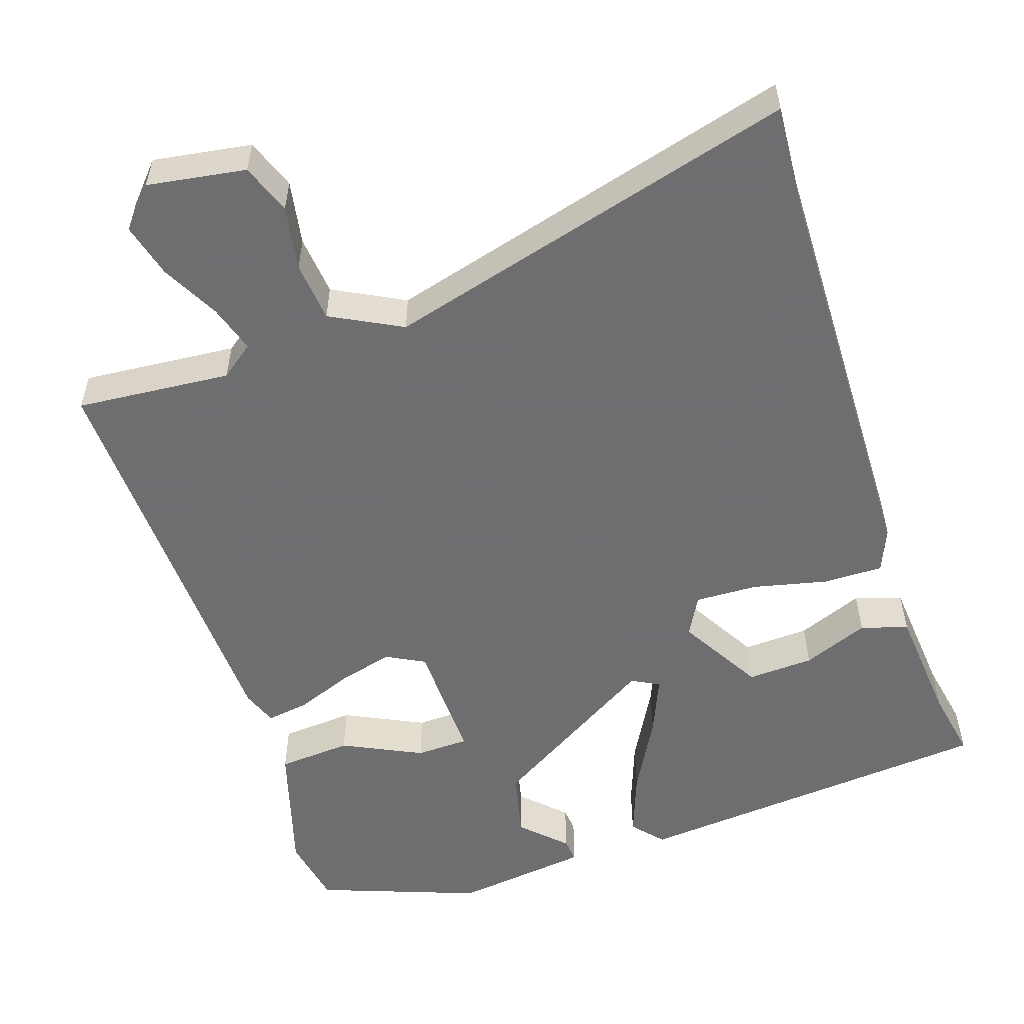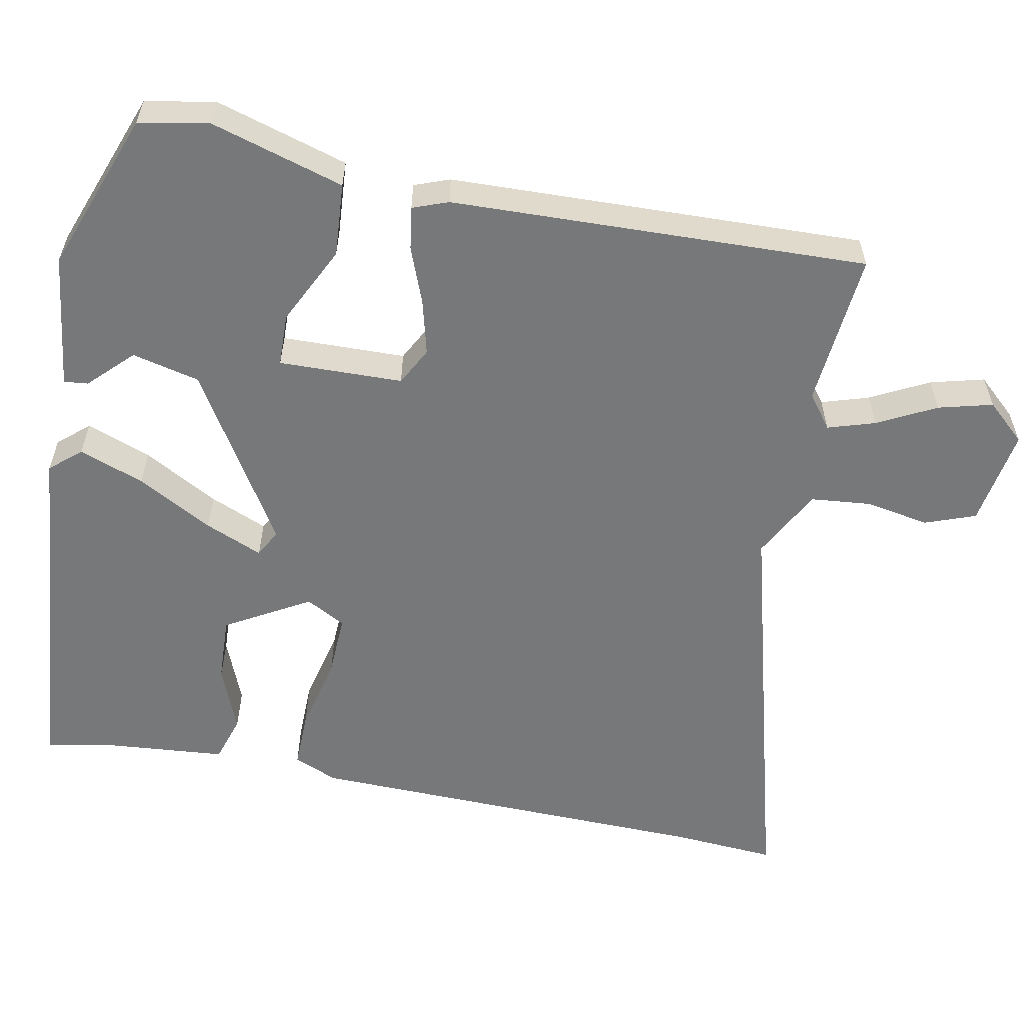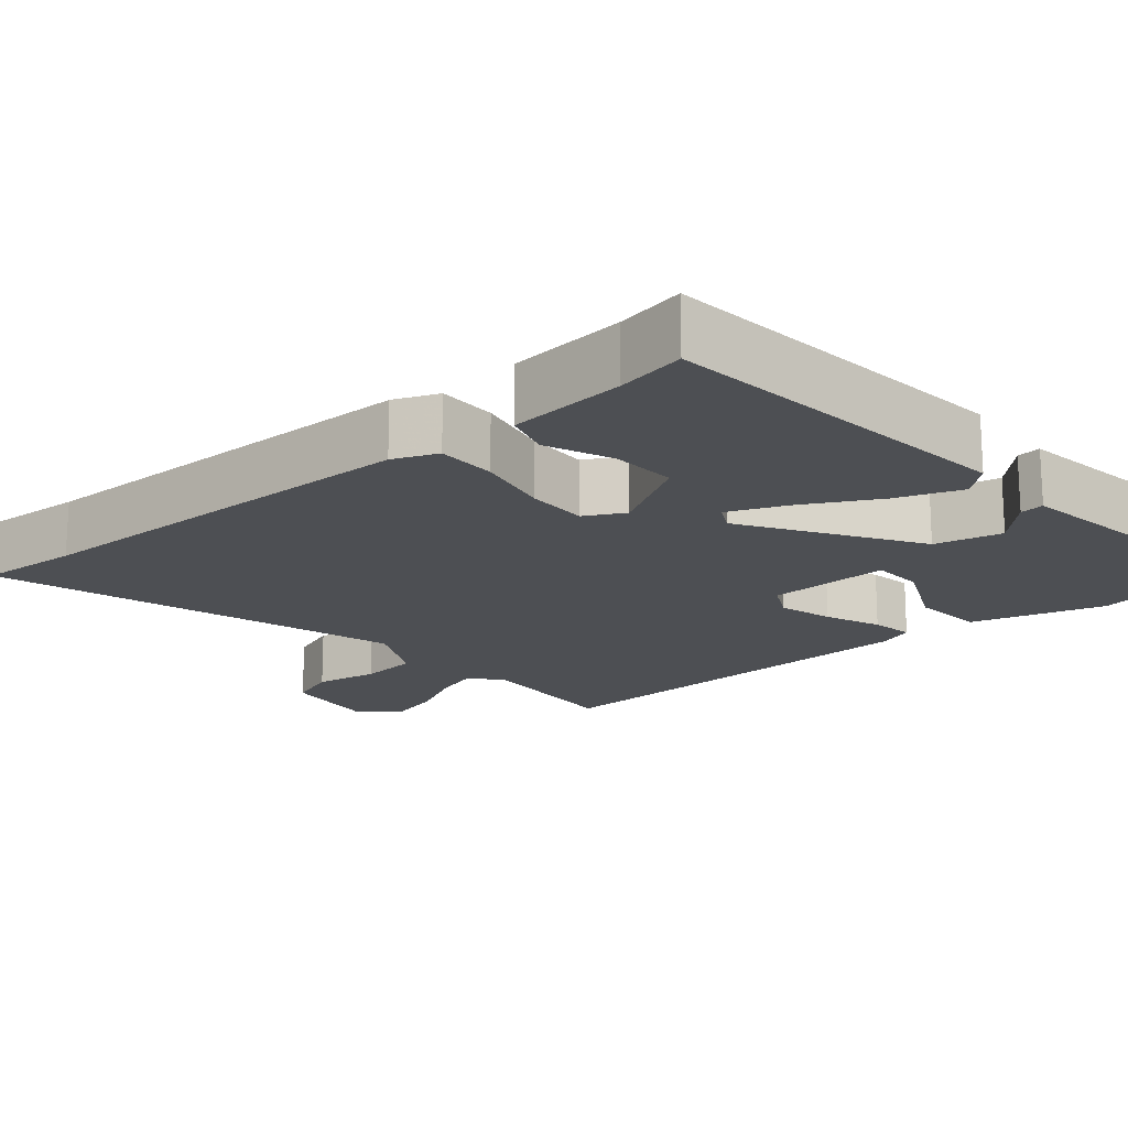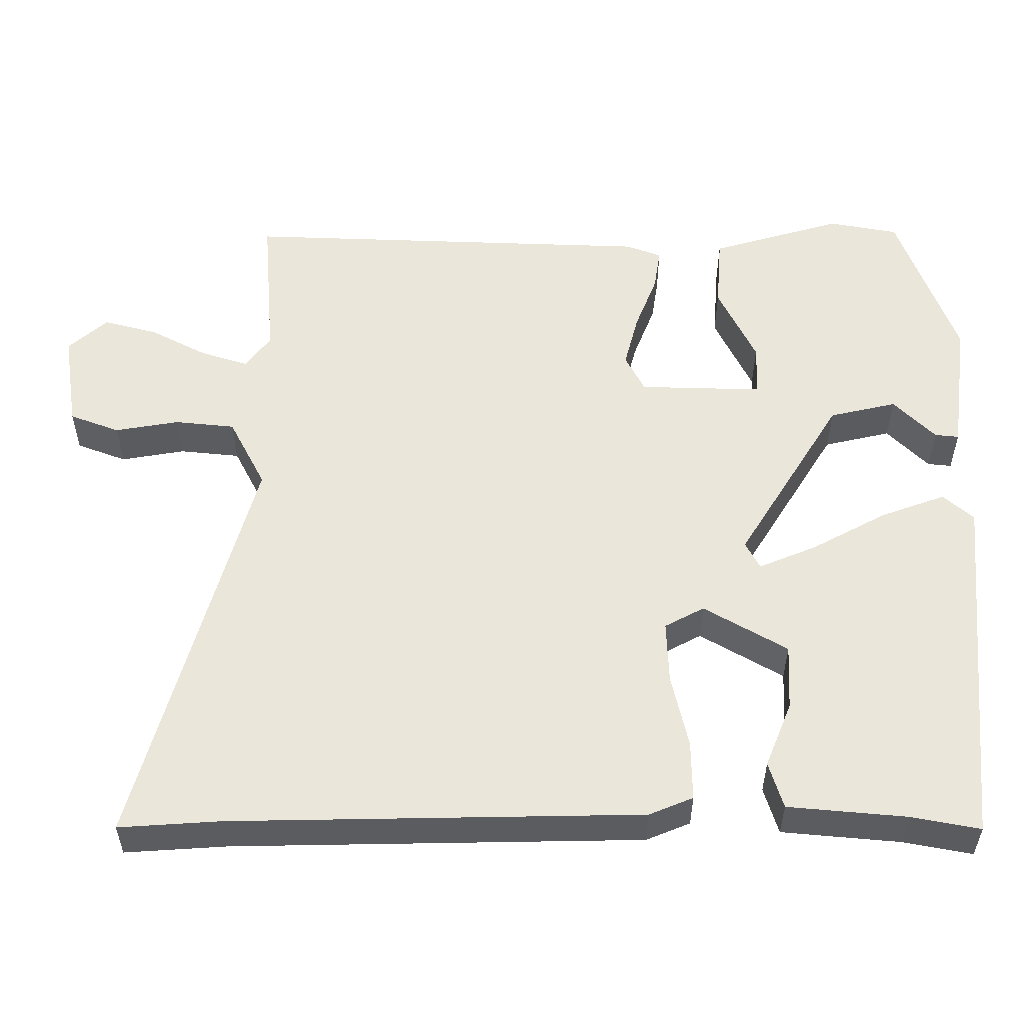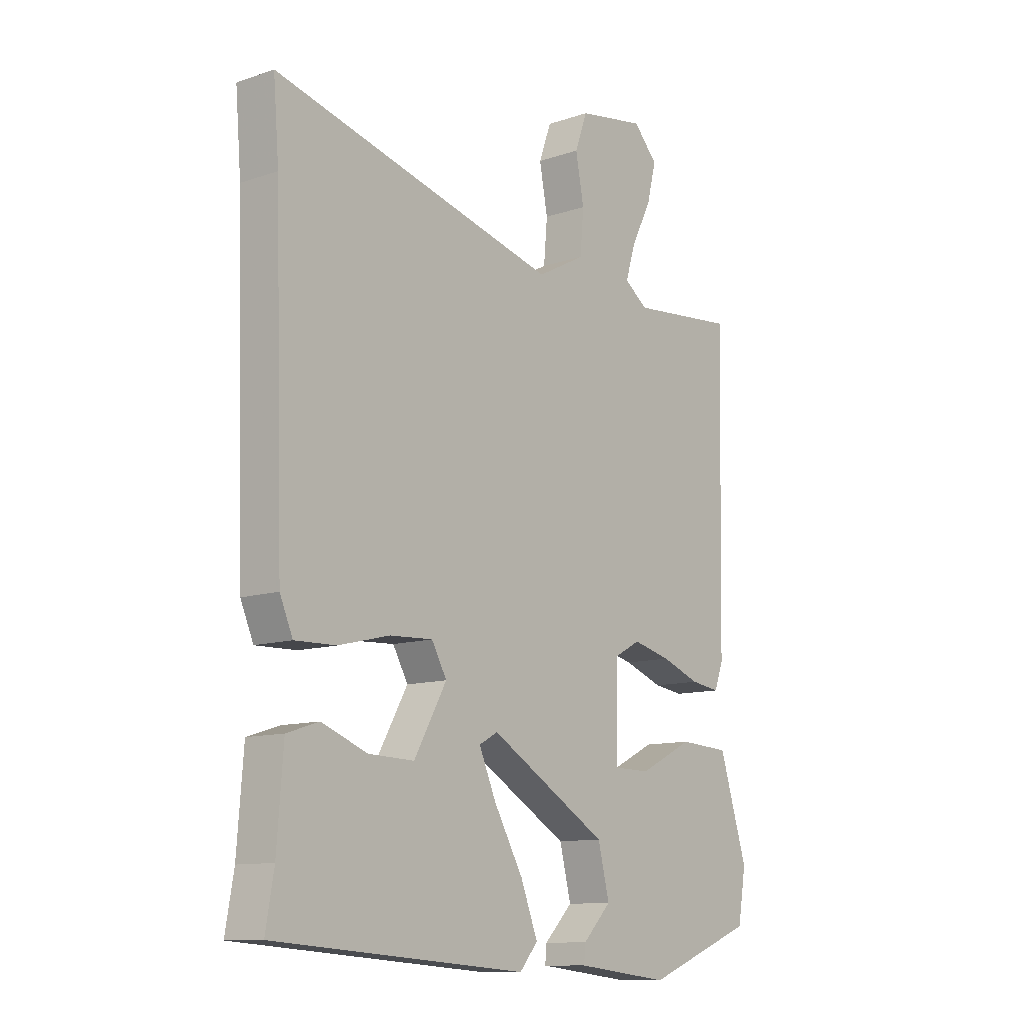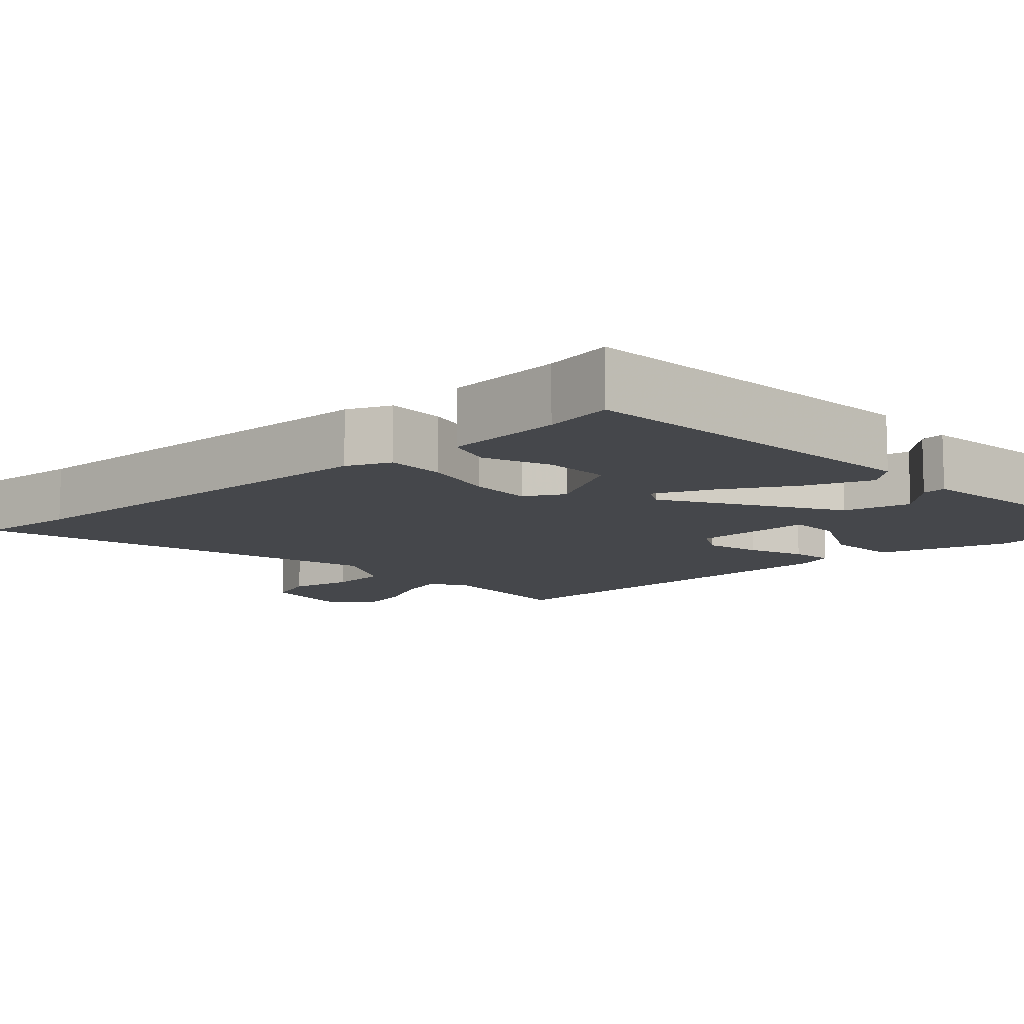
<metadata>
{"format":"obj","ext":"obj","renderer":"f3d","projection":"perspective","resolution":1024,"background":"white","views":[{"elev":-54.4,"azim":19.1,"up":"+Y"},{"elev":-57.4,"azim":-100.5,"up":"+Y"},{"elev":-17.5,"azim":131.6,"up":"+Y"},{"elev":54.7,"azim":90.9,"up":"+Y"},{"elev":-11.4,"azim":129.5,"up":"+Z"},{"elev":-10.6,"azim":132.7,"up":"+Y"}]}
</metadata>
<code>
v -0.525 0.07 -0.467
v -0.541 0.07 -0.374
v -0.487 0.07 -0.199
v -0.389 0.07 -0.193
v -0.285 0.07 -0.245
v -0.215 0.07 -0.244
v -0.217 0.07 -0.08
v -0.267 0.07 -0.053
v -0.34 0.07 -0.071
v -0.415 0.07 -0.099
v -0.472 0.07 -0.107
v -0.489 0.07 -0.06
v -0.501 0.07 0.491
v -0.296 0.07 0.471
v -0.251 0.07 0.504
v -0.27 0.07 0.567
v -0.309 0.07 0.644
v -0.327 0.07 0.716
v -0.28 0.07 0.767
v -0.15 0.07 0.745
v -0.126 0.07 0.678
v -0.142 0.07 0.593
v -0.135 0.07 0.513
v -0.042 0.07 0.463
v 0.509 0.07 0.606
v 0.498 0.07 0.471
v 0.48 0.07 -0.073
v 0.455 0.07 -0.131
v 0.376 0.07 -0.129
v 0.277 0.07 -0.105
v 0.194 0.07 -0.101
v 0.165 0.07 -0.153
v 0.228 0.07 -0.265
v 0.316 0.07 -0.262
v 0.404 0.07 -0.228
v 0.466 0.07 -0.248
v 0.478 0.07 -0.406
v 0.494 0.07 -0.498
v 0.008 0.07 -0.536
v -0.027 0.07 -0.495
v 0.006 0.07 -0.409
v 0.062 0.07 -0.31
v 0.095 0.07 -0.234
v 0.059 0.07 -0.214
v -0.169 0.07 -0.35
v -0.191 0.07 -0.439
v -0.136 0.07 -0.495
v -0.133 0.07 -0.527
v -0.314 0.07 -0.548
v -0.525 0 -0.467
v -0.541 0 -0.374
v -0.487 0 -0.199
v -0.389 0 -0.193
v -0.285 0 -0.245
v -0.215 0 -0.244
v -0.217 0 -0.08
v -0.267 0 -0.053
v -0.34 0 -0.071
v -0.415 0 -0.099
v -0.472 0 -0.107
v -0.489 0 -0.06
v -0.501 0 0.491
v -0.296 0 0.471
v -0.251 0 0.504
v -0.27 0 0.567
v -0.309 0 0.644
v -0.327 0 0.716
v -0.28 0 0.767
v -0.15 0 0.745
v -0.126 0 0.678
v -0.142 0 0.593
v -0.135 0 0.513
v -0.042 0 0.463
v 0.509 0 0.606
v 0.498 0 0.471
v 0.48 0 -0.073
v 0.455 0 -0.131
v 0.376 0 -0.129
v 0.277 0 -0.105
v 0.194 0 -0.101
v 0.165 0 -0.153
v 0.228 0 -0.265
v 0.316 0 -0.262
v 0.404 0 -0.228
v 0.466 0 -0.248
v 0.478 0 -0.406
v 0.494 0 -0.498
v 0.008 0 -0.536
v -0.027 0 -0.495
v 0.006 0 -0.409
v 0.062 0 -0.31
v 0.095 0 -0.234
v 0.059 0 -0.214
v -0.169 0 -0.35
v -0.191 0 -0.439
v -0.136 0 -0.495
v -0.133 0 -0.527
v -0.314 0 -0.548
f 1 2 3
f 49 1 3
f 48 49 3
f 47 48 3
f 46 47 3
f 3 4 5
f 46 3 5
f 45 46 5
f 40 41 42
f 39 40 42
f 38 39 42
f 37 38 42
f 37 42 43
f 34 35 36 37
f 33 34 37
f 33 37 43 44
f 28 29 30
f 27 28 30
f 26 27 30
f 26 30 31
f 25 26 31
f 24 25 31
f 23 24 31 32
f 20 21 22
f 19 20 22
f 18 19 22
f 17 18 22
f 16 17 22
f 15 16 22 23
f 14 15 23 32
f 12 13 14
f 11 12 14
f 10 11 14
f 9 10 14
f 8 9 14
f 32 33 44
f 14 32 44
f 8 14 44
f 7 8 44
f 6 7 44 45
f 5 6 45
f 52 51 50
f 52 50 98
f 52 98 97
f 52 97 96
f 52 96 95
f 54 53 52
f 54 52 95
f 54 95 94
f 91 90 89
f 91 89 88
f 91 88 87
f 91 87 86
f 92 91 86
f 86 85 84 83
f 86 83 82
f 93 92 86 82
f 79 78 77
f 79 77 76
f 79 76 75
f 80 79 75
f 80 75 74
f 80 74 73
f 81 80 73 72
f 71 70 69
f 71 69 68
f 71 68 67
f 71 67 66
f 71 66 65
f 72 71 65 64
f 81 72 64 63
f 63 62 61
f 63 61 60
f 63 60 59
f 63 59 58
f 63 58 57
f 93 82 81
f 93 81 63
f 93 63 57
f 93 57 56
f 94 93 56 55
f 94 55 54
f 1 50 51 2
f 2 51 52 3
f 3 52 53 4
f 4 53 54 5
f 5 54 55 6
f 6 55 56 7
f 7 56 57 8
f 8 57 58 9
f 9 58 59 10
f 10 59 60 11
f 11 60 61 12
f 12 61 62 13
f 13 62 63 14
f 14 63 64 15
f 15 64 65 16
f 16 65 66 17
f 17 66 67 18
f 18 67 68 19
f 19 68 69 20
f 20 69 70 21
f 21 70 71 22
f 22 71 72 23
f 23 72 73 24
f 24 73 74 25
f 25 74 75 26
f 26 75 76 27
f 27 76 77 28
f 28 77 78 29
f 29 78 79 30
f 30 79 80 31
f 31 80 81 32
f 32 81 82 33
f 33 82 83 34
f 34 83 84 35
f 35 84 85 36
f 36 85 86 37
f 37 86 87 38
f 38 87 88 39
f 39 88 89 40
f 40 89 90 41
f 41 90 91 42
f 42 91 92 43
f 43 92 93 44
f 44 93 94 45
f 45 94 95 46
f 46 95 96 47
f 47 96 97 48
f 48 97 98 49
f 49 98 50 1

</code>
